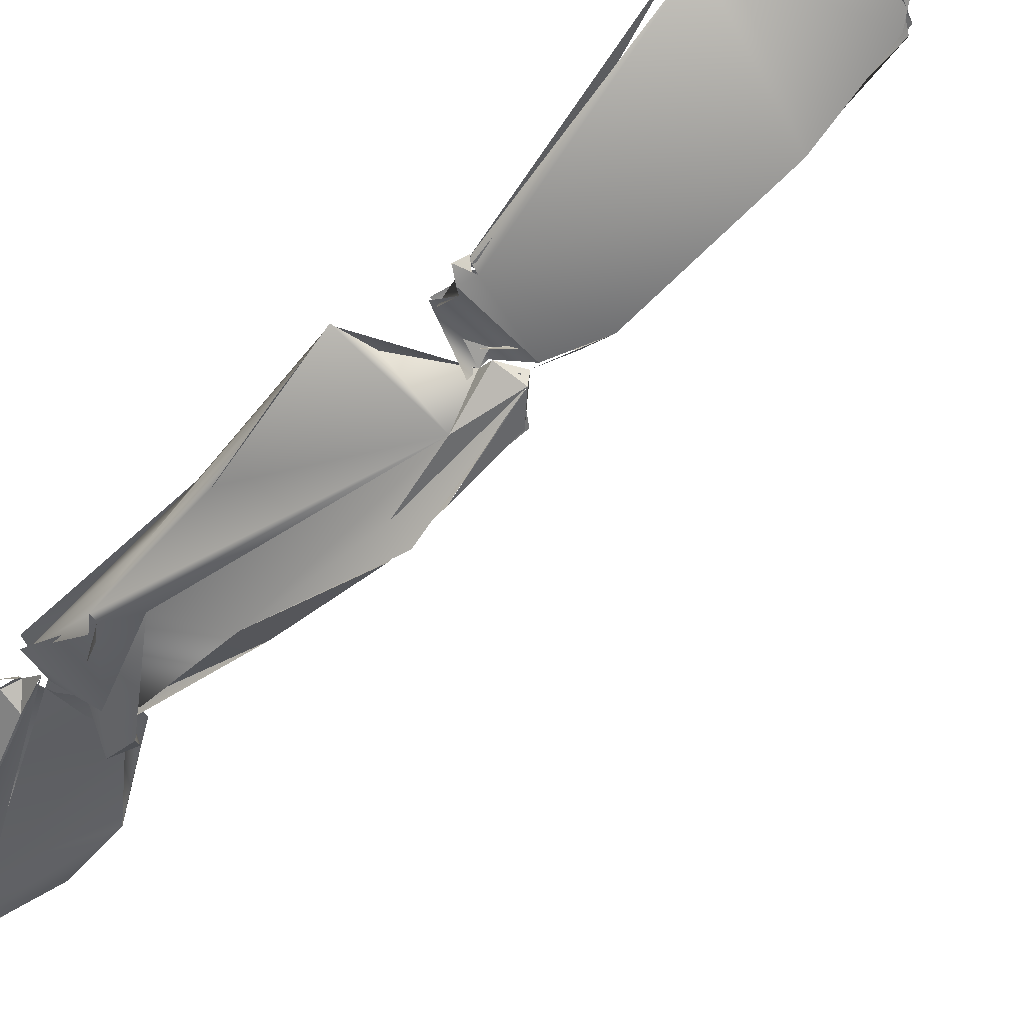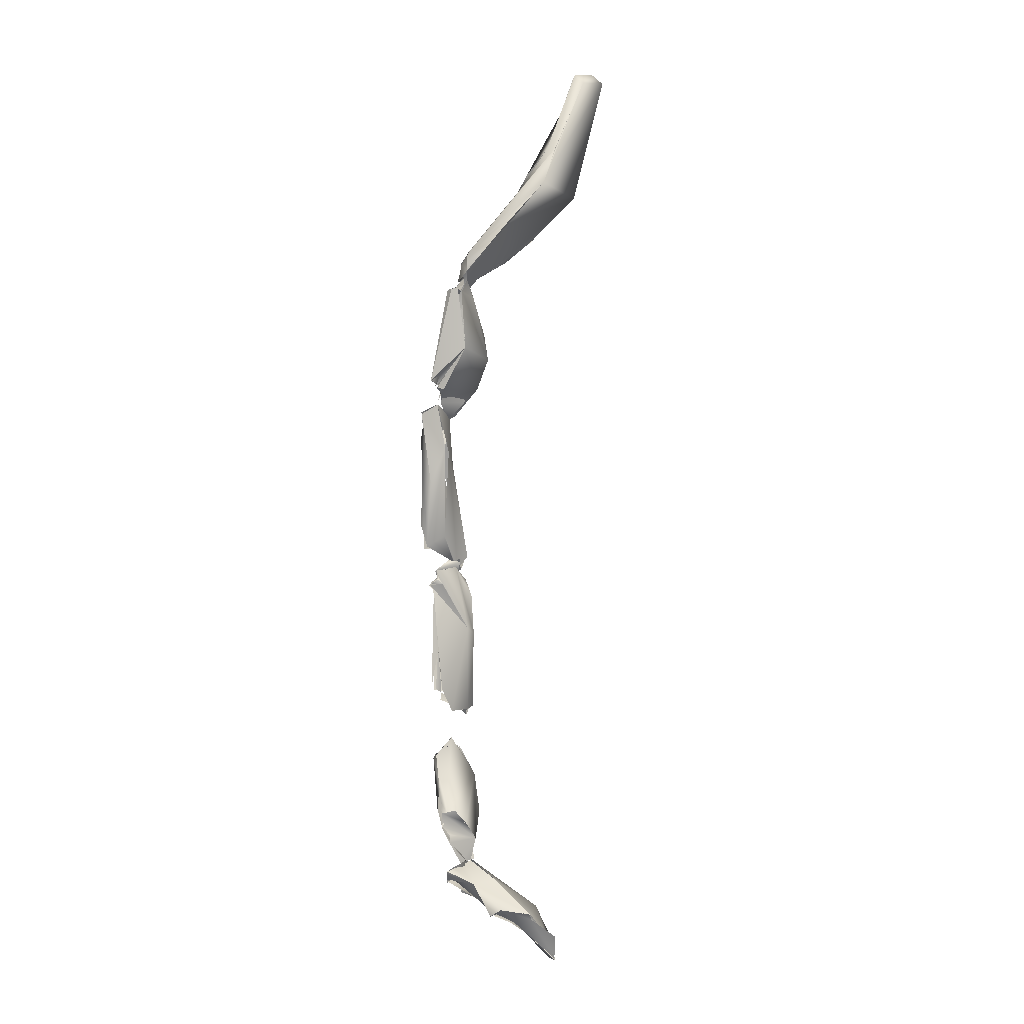
<metadata>
{"format":"obj","ext":"obj","renderer":"f3d","projection":"perspective","resolution":1024,"background":"white","views":[{"elev":-60.0,"azim":145.9,"up":"+Y"},{"elev":-1.9,"azim":147.8,"up":"+Z"}]}
</metadata>
<code>
o FJ1553.obj_grp1.448
v -0.1781 -0.3464 6.856
v -0.1863 -0.3428 6.88
v -0.1865 -0.3379 6.887
v -0.1848 -0.3472 6.877
v -0.1837 -0.3453 6.884
v -0.1848 -0.3472 6.877
v -0.1848 -0.3472 6.877
v -0.1838 -0.3448 6.884
v -0.181 -0.3393 6.89
v -0.1851 -0.3353 6.89
v -0.1811 -0.3373 6.888
v -0.1664 -0.3299 6.834
v -0.1858 -0.3342 6.891
v -0.1864 -0.3374 6.887
v -0.1851 -0.3352 6.89
v -0.1707 -0.3407 6.853
v -0.1746 -0.3433 6.849
v -0.1708 -0.3361 6.858
v -0.1743 -0.3346 6.893
v -0.1697 -0.3271 6.887
v -0.1776 -0.3313 6.893
v -0.1759 -0.335 6.892
v -0.1735 -0.3341 6.892
v -0.1755 -0.3348 6.893
v -0.1588 -0.3345 6.487
v -0.1587 -0.3349 6.486
v -0.1596 -0.3387 6.496
v -0.1629 -0.3383 6.834
v -0.1431 -0.3194 6.837
v -0.1701 -0.3348 6.893
v -0.1701 -0.3341 6.893
v -0.1412 -0.355 6.51
v -0.1578 -0.3378 6.487
v -0.1589 -0.3347 6.486
v -0.1591 -0.3354 6.487
v -0.1388 -0.3372 6.505
v -0.1457 -0.3375 6.499
v -0.1541 -0.3338 6.498
v -0.1502 -0.3372 6.511
v -0.1495 -0.3518 6.508
v -0.1564 -0.3305 6.498
v -0.143 -0.3295 6.507
v -0.1477 -0.3343 6.825
v -0.1478 -0.3342 6.825
v -0.1617 -0.3339 6.873
v -0.1509 -0.3286 6.855
v -0.1518 -0.3234 6.854
v -0.1521 -0.3235 6.854
v -0.1297 -0.3352 6.513
v -0.1419 -0.3286 6.51
v -0.1462 -0.3338 6.813
v -0.1513 -0.335 6.819
v -0.1372 -0.3496 6.515
v -0.1293 -0.364 6.517
v -0.1366 -0.3372 6.505
v -0.1299 -0.3616 6.528
v -0.1431 -0.3302 6.507
v -0.1414 -0.3295 6.51
v -0.1411 -0.3283 6.51
v -0.1325 -0.3425 6.524
v -0.1226 -0.3457 6.522
v -0.1325 -0.3425 6.524
v -0.146 -0.3343 6.812
v -0.1511 -0.3349 6.819
v -0.1388 -0.3352 6.808
v -0.1337 -0.3335 6.805
v -0.1402 -0.3288 6.841
v -0.1355 -0.3289 6.833
v -0.1268 -0.3643 6.516
v -0.1266 -0.364 6.516
v -0.1277 -0.3632 6.516
v -0.1296 -0.364 6.517
v -0.1308 -0.3608 6.527
v -0.1334 -0.3596 6.527
v -0.1313 -0.3534 6.521
v -0.1309 -0.354 6.521
v -0.1278 -0.3566 6.532
v -0.1335 -0.3579 6.526
v -0.1304 -0.3582 6.528
v -0.1314 -0.3404 6.509
v -0.1274 -0.3393 6.509
v -0.1247 -0.3465 6.516
v -0.1278 -0.3571 6.531
v -0.1287 -0.3595 6.532
v -0.1353 -0.3618 6.553
v -0.1295 -0.3556 6.541
v -0.1345 -0.3651 6.569
v -0.1295 -0.3733 6.575
v -0.1313 -0.3734 6.582
v -0.1293 -0.3336 6.512
v -0.1374 -0.3709 6.6
v -0.1336 -0.3727 6.597
v -0.1339 -0.3712 6.598
v -0.1374 -0.3727 6.601
v -0.1325 -0.3679 6.599
v -0.1344 -0.3718 6.596
v -0.1367 -0.3723 6.601
v -0.1341 -0.3725 6.596
v -0.1336 -0.3711 6.596
v -0.1369 -0.3701 6.622
v -0.1336 -0.3643 6.634
v -0.1369 -0.3701 6.622
v -0.1364 -0.3732 6.62
v -0.1321 -0.3714 6.652
v -0.1343 -0.3374 6.802
v -0.1386 -0.3349 6.808
v -0.126 -0.322 6.817
v -0.113 -0.334 6.805
v -0.1268 -0.3646 6.516
v -0.1271 -0.3638 6.516
v -0.1268 -0.3643 6.516
v -0.1265 -0.3612 6.523
v -0.1261 -0.3604 6.524
v -0.1269 -0.3615 6.523
v -0.1262 -0.361 6.524
v -0.1267 -0.3617 6.521
v -0.1335 -0.3579 6.526
v -0.1302 -0.3607 6.527
v -0.126 -0.3599 6.53
v -0.1304 -0.3585 6.531
v -0.1289 -0.3562 6.532
v -0.126 -0.3599 6.53
v -0.1268 -0.3616 6.523
v -0.1254 -0.3606 6.524
v -0.1262 -0.3595 6.523
v -0.125 -0.3607 6.524
v -0.1166 -0.3595 6.522
v -0.119 -0.3577 6.523
v -0.1168 -0.3591 6.522
v -0.1335 -0.3579 6.526
v -0.1296 -0.3605 6.528
v -0.13 -0.3567 6.528
v -0.1304 -0.3585 6.531
v -0.1286 -0.3598 6.532
v -0.1232 -0.3584 6.529
v -0.1295 -0.3554 6.541
v -0.1218 -0.3557 6.53
v -0.1275 -0.3566 6.532
v -0.1238 -0.3547 6.532
v -0.1275 -0.3566 6.532
v -0.1242 -0.3604 6.537
v -0.1343 -0.3698 6.568
v -0.1353 -0.3618 6.553
v -0.1287 -0.3595 6.532
v -0.1343 -0.3697 6.568
v -0.1164 -0.3704 6.572
v -0.1306 -0.374 6.575
v -0.1306 -0.374 6.575
v -0.1306 -0.3731 6.582
v -0.13 -0.3394 6.508
v -0.1274 -0.3393 6.509
v -0.1218 -0.351 6.549
v -0.1219 -0.3512 6.549
v -0.1266 -0.3714 6.583
v -0.1305 -0.3734 6.582
v -0.127 -0.3724 6.583
v -0.1268 -0.3718 6.583
v -0.1259 -0.3711 6.586
v -0.1265 -0.3722 6.583
v -0.1274 -0.3688 6.579
v -0.1257 -0.3711 6.586
v -0.1326 -0.3688 6.599
v -0.1303 -0.3714 6.599
v -0.1336 -0.3711 6.596
v -0.1336 -0.3718 6.596
v -0.1303 -0.3714 6.599
v -0.1326 -0.3688 6.599
v -0.1306 -0.3674 6.599
v -0.1303 -0.3714 6.599
v -0.1306 -0.3672 6.599
v -0.1303 -0.368 6.599
v -0.119 -0.3687 6.607
v -0.1179 -0.3656 6.608
v -0.1219 -0.3637 6.599
v -0.1219 -0.3639 6.599
v -0.1285 -0.3612 6.637
v -0.1321 -0.3714 6.652
v -0.1235 -0.3636 6.665
v -0.1322 -0.3639 6.652
v -0.1336 -0.3643 6.634
v -0.1322 -0.3643 6.652
v -0.1307 -0.3687 6.657
v -0.1297 -0.3648 6.659
v -0.1321 -0.3714 6.652
v -0.1273 -0.3684 6.663
v -0.1307 -0.3687 6.657
v -0.1209 -0.3677 6.664
v -0.1269 -0.3679 6.664
v -0.1321 -0.3675 6.669
v -0.1315 -0.3681 6.669
v -0.1281 -0.3666 6.663
v -0.1283 -0.3691 6.664
v -0.1281 -0.3666 6.663
v -0.1234 -0.3673 6.664
v -0.1283 -0.3691 6.664
v -0.1287 -0.3716 6.681
v -0.1315 -0.3681 6.669
v -0.1283 -0.3691 6.664
v -0.129 -0.3672 6.669
v -0.1287 -0.3716 6.681
v -0.1129 -0.3517 6.717
v -0.1271 -0.3717 6.692
v -0.1278 -0.3493 6.753
v -0.1259 -0.3391 6.758
v -0.1267 -0.3438 6.77
v -0.1261 -0.3382 6.798
v -0.1282 -0.3375 6.802
v -0.1174 -0.3445 6.79
v -0.111 -0.3321 6.803
v -0.125 -0.3232 6.816
v -0.1162 -0.3585 6.523
v -0.1191 -0.3581 6.528
v -0.1184 -0.3559 6.528
v -0.1192 -0.3588 6.533
v -0.1147 -0.3568 6.531
v -0.122 -0.3581 6.531
v -0.1218 -0.3557 6.53
v -0.119 -0.3558 6.534
v -0.1152 -0.3566 6.527
v -0.122 -0.3569 6.532
v -0.1171 -0.3556 6.54
v -0.1152 -0.3566 6.527
v -0.1153 -0.3548 6.54
v -0.1153 -0.3549 6.54
v -0.1125 -0.3563 6.546
v -0.1154 -0.3549 6.544
v -0.1255 -0.3707 6.586
v -0.1269 -0.3727 6.583
v -0.1141 -0.3675 6.577
v -0.126 -0.37 6.583
v -0.1252 -0.3716 6.583
v -0.1227 -0.3691 6.584
v -0.1164 -0.3519 6.555
v -0.1151 -0.3564 6.553
v -0.1183 -0.3668 6.611
v -0.1164 -0.3652 6.604
v -0.1141 -0.3681 6.655
v -0.1167 -0.3635 6.657
v -0.1137 -0.3641 6.663
v -0.1283 -0.3691 6.664
v -0.1234 -0.3673 6.664
v -0.1239 -0.3705 6.674
v -0.1281 -0.3666 6.663
v -0.1251 -0.363 6.669
v -0.1234 -0.3673 6.664
v -0.1247 -0.3618 6.667
v -0.1277 -0.3686 6.661
v -0.1233 -0.3654 6.667
v -0.1239 -0.3705 6.674
v -0.1234 -0.3673 6.664
v -0.1233 -0.3654 6.667
v -0.1232 -0.3641 6.664
v -0.1233 -0.3654 6.667
v -0.1196 -0.3656 6.665
v -0.1225 -0.3675 6.668
v -0.1185 -0.3635 6.664
v -0.123 -0.3651 6.662
v -0.1239 -0.3705 6.674
v -0.1245 -0.3707 6.687
v -0.1283 -0.3691 6.664
v -0.1283 -0.3691 6.664
v -0.1279 -0.3733 6.688
v -0.1245 -0.3707 6.687
v -0.1239 -0.3705 6.674
v -0.1188 -0.3681 6.711
v -0.1134 -0.3562 6.679
v -0.1232 -0.3658 6.712
v -0.1232 -0.3658 6.712
v -0.1271 -0.3717 6.692
v -0.1188 -0.3681 6.711
v -0.1232 -0.3658 6.712
v -0.1171 -0.3584 6.732
v -0.1162 -0.3582 6.733
v -0.1213 -0.3559 6.738
v -0.1248 -0.3466 6.745
v -0.1184 -0.346 6.77
v -0.1278 -0.3493 6.753
v -0.1206 -0.351 6.739
v -0.1218 -0.3453 6.776
v -0.1277 -0.345 6.767
v -0.1271 -0.3441 6.769
v -0.1208 -0.3433 6.786
v -0.1208 -0.3433 6.786
v -0.1186 -0.3429 6.79
v -0.1168 -0.3427 6.791
v -0.1204 -0.339 6.794
v -0.1261 -0.3382 6.798
v -0.1109 -0.3374 6.8
v -0.1148 -0.3424 6.794
v -0.1136 -0.337 6.793
v -0.1115 -0.3335 6.796
v -0.1152 -0.3566 6.527
v -0.1153 -0.3583 6.523
v -0.1152 -0.3566 6.527
v -0.1134 -0.3563 6.548
v -0.1139 -0.3533 6.542
v -0.1126 -0.3566 6.547
v -0.1119 -0.3554 6.554
v -0.1141 -0.3605 6.558
v -0.1122 -0.3557 6.547
v -0.111 -0.3582 6.555
v -0.1127 -0.3595 6.565
v -0.1149 -0.3664 6.579
v -0.1147 -0.366 6.579
v -0.1188 -0.366 6.606
v -0.1163 -0.3656 6.606
v -0.1219 -0.3639 6.599
v -0.1172 -0.3637 6.607
v -0.1297 -0.3678 6.6
v -0.1172 -0.3633 6.607
v -0.1161 -0.3627 6.609
v -0.119 -0.3653 6.608
v -0.1147 -0.3663 6.606
v -0.1138 -0.3656 6.607
v -0.1157 -0.3667 6.608
v -0.1164 -0.3662 6.607
v -0.1174 -0.3658 6.607
v -0.1145 -0.3659 6.609
v -0.1138 -0.3669 6.609
v -0.116 -0.3618 6.607
v -0.1176 -0.3642 6.614
v -0.1147 -0.3643 6.627
v -0.1147 -0.3643 6.627
v -0.1124 -0.3659 6.611
v -0.1147 -0.3643 6.627
v -0.1138 -0.3668 6.655
v -0.1123 -0.3676 6.656
v -0.1285 -0.3612 6.637
v -0.1164 -0.3636 6.657
v -0.1154 -0.3691 6.655
v -0.1138 -0.3668 6.655
v -0.1138 -0.3668 6.655
v -0.1151 -0.3683 6.655
v -0.114 -0.3691 6.658
v -0.1121 -0.3684 6.656
v -0.1156 -0.3669 6.66
v -0.114 -0.3691 6.658
v -0.1146 -0.3645 6.659
v -0.1136 -0.3669 6.654
v -0.112 -0.3683 6.656
v -0.1149 -0.3685 6.656
v -0.1148 -0.3669 6.659
v -0.114 -0.3691 6.658
v -0.1147 -0.3646 6.659
v -0.1147 -0.3654 6.663
v -0.113 -0.367 6.656
v -0.1131 -0.3677 6.657
v -0.112 -0.3678 6.657
v -0.1139 -0.367 6.659
v -0.1136 -0.3651 6.663
v -0.1148 -0.3651 6.661
v -0.1147 -0.3644 6.663
v -0.1185 -0.3635 6.664
v -0.1122 -0.3675 6.66
v -0.1239 -0.3705 6.674
v -0.1233 -0.3654 6.667
v -0.1131 -0.3625 6.673
v -0.1063 -0.3628 6.673
v -0.1069 -0.361 6.674
v -0.11 -0.3617 6.719
v -0.1177 -0.3616 6.726
v -0.1176 -0.3596 6.733
v -0.1174 -0.3588 6.732
v -0.1196 -0.3588 6.736
v -0.1196 -0.3587 6.736
v -0.1196 -0.3587 6.736
v -0.1194 -0.3541 6.743
v -0.1213 -0.3559 6.738
v -0.1178 -0.3588 6.732
v -0.1195 -0.3574 6.733
v -0.117 -0.3584 6.732
v -0.1195 -0.3574 6.733
v -0.1194 -0.3541 6.743
v -0.1142 -0.3577 6.736
v -0.1166 -0.3579 6.732
v -0.108 -0.3509 6.738
v -0.1095 -0.3526 6.739
v -0.1119 -0.3537 6.736
v -0.1166 -0.3579 6.732
v -0.1119 -0.3355 6.762
v -0.1189 -0.3458 6.77
v -0.1149 -0.3472 6.774
v -0.1148 -0.3448 6.778
v -0.1086 -0.3453 6.786
v -0.1087 -0.3448 6.786
v -0.1152 -0.3429 6.789
v -0.1116 -0.338 6.787
v -0.1136 -0.337 6.793
v -0.1208 -0.3433 6.786
v -0.118 -0.3433 6.79
v -0.1179 -0.3413 6.79
v -0.1136 -0.337 6.793
v -0.1183 -0.3434 6.791
v -0.1233 -0.3411 6.796
v -0.1181 -0.3417 6.79
v -0.1136 -0.337 6.793
v -0.11 -0.3391 6.791
v -0.1149 -0.3421 6.794
v -0.1125 -0.3359 6.793
v -0.111 -0.3349 6.789
v -0.1115 -0.3335 6.796
v -0.1115 -0.3332 6.802
v -0.1131 -0.3671 6.655
v -0.112 -0.3679 6.656
v -0.1119 -0.3677 6.657
v -0.1164 -0.3636 6.657
v -0.1067 -0.3638 6.699
v -0.1059 -0.3647 6.684
v -0.1048 -0.3616 6.711
v -0.1044 -0.3622 6.722
v -0.1067 -0.3635 6.699
v -0.1126 -0.3544 6.718
v -0.1066 -0.3569 6.702
v -0.1059 -0.362 6.723
v -0.11 -0.3617 6.719
v -0.1064 -0.3631 6.725
v -0.1064 -0.362 6.725
v -0.1067 -0.3634 6.725
v -0.1085 -0.3596 6.73
v -0.1058 -0.3616 6.723
v -0.1072 -0.3616 6.72
v -0.1058 -0.3629 6.723
v -0.106 -0.3609 6.723
v -0.1015 -0.3568 6.734
v -0.1142 -0.3577 6.736
v -0.1009 -0.3554 6.733
v -0.1118 -0.3551 6.736
v -0.1194 -0.3541 6.743
v -0.1118 -0.3551 6.736
v -0.1121 -0.3556 6.736
v -0.108 -0.3536 6.738
v -0.108 -0.3536 6.738
v -0.108 -0.3536 6.738
v -0.1086 -0.3526 6.738
v -0.1126 -0.3536 6.736
v -0.1066 -0.3453 6.744
v -0.1064 -0.3479 6.743
v -0.1071 -0.3513 6.739
v -0.1064 -0.3479 6.743
v -0.1084 -0.3501 6.746
v -0.1064 -0.3479 6.743
v -0.1049 -0.3482 6.745
v -0.1084 -0.3501 6.746
v -0.1039 -0.3474 6.745
v -0.1119 -0.3355 6.762
v -0.1071 -0.3516 6.739
v -0.1049 -0.3482 6.745
v -0.1149 -0.3472 6.774
v -0.1084 -0.3501 6.746
v -0.1049 -0.3474 6.746
v -0.1038 -0.3467 6.747
v -0.1149 -0.3472 6.774
v -0.1086 -0.3442 6.786
v -0.1086 -0.3333 6.788
v -0.1119 -0.3355 6.762
v -0.1077 -0.3352 6.788
v -0.1053 -0.3366 6.788
v -0.1005 -0.3464 6.748
v -0.1126 -0.3373 6.789
v -0.1114 -0.3372 6.788
v -0.111 -0.3377 6.788
v -0.1125 -0.3374 6.791
v -0.1083 -0.3445 6.786
v -0.111 -0.3375 6.787
v -0.1087 -0.3363 6.788
v -0.1083 -0.3445 6.786
v -0.1005 -0.3464 6.748
v -0.105 -0.3393 6.788
v -0.1005 -0.3464 6.748
v -0.105 -0.3393 6.788
v -0.1083 -0.3445 6.786
v -0.105 -0.3393 6.788
v -0.1078 -0.3362 6.789
v -0.1125 -0.3374 6.791
v -0.1149 -0.3421 6.794
v -0.1083 -0.3445 6.786
v -0.1096 -0.3354 6.787
v -0.1101 -0.3385 6.785
v -0.1077 -0.3359 6.788
v -0.1083 -0.3445 6.786
v -0.1083 -0.3363 6.789
v -0.1068 -0.3384 6.785
v -0.1085 -0.3362 6.787
v -0.1128 -0.3371 6.793
v -0.1115 -0.3335 6.796
v -0.1115 -0.3335 6.796
v -0.111 -0.3372 6.8
v -0.1028 -0.3558 6.734
v -0.1055 -0.363 6.723
v -0.1052 -0.3624 6.723
v -0.1055 -0.3635 6.724
v -0.108 -0.3536 6.738
v -0.1013 -0.3561 6.734
v -0.108 -0.3536 6.738
v -0.1049 -0.3482 6.745
v -0.1041 -0.3484 6.745
v -0.1031 -0.3488 6.747
v -0.1048 -0.3484 6.746
v -0.1045 -0.3485 6.745
v -0.1149 -0.3472 6.774
v -0.104 -0.3488 6.745
v -0.104 -0.3484 6.745
v -0.1029 -0.3476 6.746
v -0.103 -0.3473 6.747
v -0.1029 -0.3476 6.746
v -0.1005 -0.3464 6.748
v -0.1119 -0.3355 6.762
v -0.1028 -0.3472 6.747
v -0.1031 -0.3476 6.747
f 1 2 3
f 1 4 2
f 5 6 17
f 2 7 8
f 10 3 11
f 3 2 8
f 11 3 8
f 12 3 13
f 1 3 12
f 16 5 17
f 9 5 18
f 18 5 16
f 18 19 9
f 20 13 21
f 10 11 21
f 11 24 21
f 12 28 17
f 12 17 1
f 29 12 13
f 21 24 31
f 31 20 21
f 33 32 40
f 33 27 25
f 33 40 27
f 34 37 33
f 39 38 27
f 27 40 39
f 27 38 26
f 41 42 35
f 28 43 17
f 17 43 16
f 16 44 18
f 43 19 18
f 30 19 45
f 46 47 31
f 13 20 29
f 29 20 48
f 20 31 47
f 32 33 37
f 49 35 42
f 38 39 50
f 12 51 28
f 43 45 19
f 45 46 31
f 32 37 53
f 53 37 55
f 40 56 39
f 35 49 36
f 59 49 42
f 39 60 50
f 61 50 62
f 65 64 63
f 12 66 51
f 207 43 28
f 207 28 52
f 67 45 43
f 67 46 45
f 47 29 48
f 68 47 46
f 32 69 40
f 69 72 40
f 54 56 40
f 55 75 53
f 39 78 79
f 77 39 79
f 80 36 49
f 49 81 80
f 150 82 55
f 55 82 75
f 77 60 39
f 62 83 61
f 84 85 86
f 85 87 86
f 88 87 85
f 87 88 89
f 90 50 61
f 92 91 95
f 95 91 100
f 101 95 100
f 93 94 102
f 94 104 102
f 66 105 51
f 106 207 52
f 66 12 107
f 108 43 207
f 68 67 43
f 107 12 29
f 32 53 70
f 112 70 53
f 109 113 54
f 54 113 114
f 56 114 119
f 56 119 120
f 56 54 123
f 123 114 56
f 113 127 114
f 115 53 76
f 126 75 82
f 130 131 132
f 77 79 134
f 133 132 131
f 136 137 138
f 114 139 119
f 140 84 86
f 122 141 121
f 121 141 142
f 143 144 145
f 146 147 142
f 148 146 149
f 90 61 151
f 82 150 61
f 152 86 87
f 87 155 154
f 158 160 159
f 154 161 87
f 162 163 164
f 167 168 169
f 171 172 169
f 169 168 171
f 97 96 173
f 173 103 97
f 176 174 95
f 95 101 176
f 176 101 178
f 101 179 178
f 104 180 102
f 180 104 181
f 182 183 104
f 184 185 186
f 182 187 183
f 104 183 181
f 178 179 183
f 190 191 192
f 193 194 195
f 196 197 198
f 201 188 189
f 202 199 200
f 205 204 203
f 206 105 66
f 108 209 68
f 43 108 68
f 209 47 68
f 29 209 210
f 82 129 126
f 128 82 61
f 128 61 211
f 135 61 83
f 139 141 119
f 212 114 127
f 139 114 212
f 135 213 61
f 216 217 218
f 61 213 219
f 222 212 127
f 142 301 146
f 223 137 136
f 224 225 139
f 136 226 223
f 225 141 139
f 141 301 142
f 146 228 149
f 227 228 146
f 152 87 234
f 172 171 236
f 176 178 238
f 240 241 242
f 243 244 245
f 178 183 187
f 249 250 251
f 252 253 254
f 258 259 260
f 261 263 262
f 263 264 265
f 265 262 263
f 201 266 188
f 189 267 201
f 202 268 199
f 269 270 271
f 267 272 201
f 274 203 273
f 275 203 204
f 273 203 275
f 276 277 278
f 279 280 277
f 277 276 279
f 283 204 205
f 280 279 284
f 287 66 286
f 107 286 66
f 286 105 206
f 286 285 105
f 288 108 207
f 207 208 289
f 289 288 207
f 286 107 290
f 209 29 47
f 294 211 61
f 297 226 136
f 225 301 141
f 298 297 136
f 234 299 300
f 229 227 146
f 301 229 146
f 303 230 229
f 153 298 136
f 153 233 298
f 234 87 161
f 161 304 234
f 301 302 229
f 302 303 229
f 304 299 234
f 307 308 309
f 319 103 173
f 311 174 176
f 312 310 311
f 237 311 176
f 312 311 322
f 318 317 323
f 325 326 324
f 327 328 329
f 330 177 103
f 330 103 319
f 319 331 330
f 247 177 330
f 330 334 247
f 336 247 337
f 238 178 239
f 339 340 341
f 330 335 334
f 343 342 336
f 342 344 336
f 344 338 238
f 344 238 345
f 343 346 342
f 347 238 338
f 347 344 342
f 247 336 246
f 246 350 255
f 246 336 350
f 351 256 257
f 336 344 345
f 266 248 188
f 355 356 357
f 359 248 266
f 355 357 358
f 264 360 265
f 271 270 361
f 362 272 267
f 363 360 364
f 265 360 363
f 365 274 273
f 366 367 368
f 371 372 275
f 374 373 364
f 375 376 278
f 377 371 275
f 377 275 436
f 275 380 436
f 381 382 383
f 382 384 383
f 383 279 276
f 384 279 383
f 279 385 208
f 386 284 279
f 204 380 275
f 204 283 387
f 283 388 387
f 389 390 391
f 391 392 389
f 395 286 290
f 208 385 289
f 291 290 107
f 210 209 401
f 108 402 209
f 407 355 358
f 359 409 408
f 410 355 407
f 408 409 411
f 407 409 410
f 412 359 266
f 412 413 359
f 409 359 413
f 414 415 355
f 355 410 414
f 419 422 418
f 419 423 422
f 414 424 425
f 426 413 412
f 374 364 360
f 272 428 427
f 429 373 374
f 425 415 414
f 201 272 432
f 426 412 433
f 278 376 276
f 432 272 427
f 377 436 437
f 438 439 440
f 441 442 443
f 444 437 436
f 382 381 446
f 447 448 449
f 436 445 450
f 453 452 451
f 454 380 204
f 455 456 457
f 455 457 458
f 461 462 463
f 466 465 464
f 453 451 467
f 467 468 453
f 469 457 470
f 471 472 473
f 474 475 476
f 204 387 454
f 477 478 479
f 397 486 487
f 397 487 398
f 486 402 487
f 108 487 402
f 409 413 488
f 409 488 410
f 410 488 491
f 424 492 425
f 501 451 452
f 497 507 506
f 498 507 497
l 165 166
l 489 490
l 350 354
l 434 435
l 352 353
l 399 400
l 320 321
l 403 404
l 504 505
l 124 125
l 231 232
l 369 370
l 98 99
l 305 306
l 172 235
l 295 296
l 32 71
l 171 175
l 281 282
l 420 421
l 480 481
l 493 494
l 393 394
l 459 460
l 484 485
l 22 23
l 499 500
l 14 15
l 313 314
l 416 417
l 214 215
l 391 396
l 502 503
l 405 406
l 156 157
l 495 496
l 57 58
l 168 170
l 482 483
l 348 349
l 315 316
l 292 293
l 332 333
l 73 74
l 70 111
l 220 221
l 110 116
l 378 379
l 117 118
l 430 431
l 508 509

</code>
